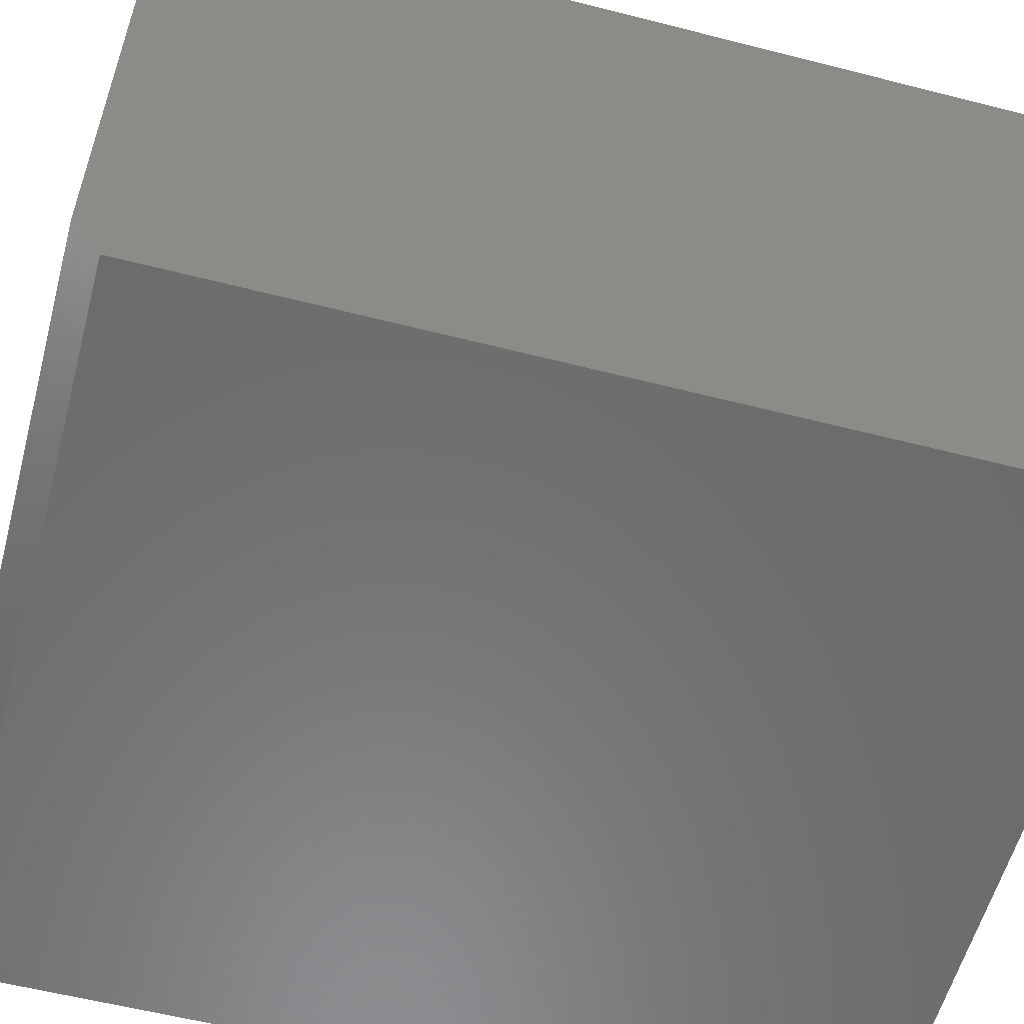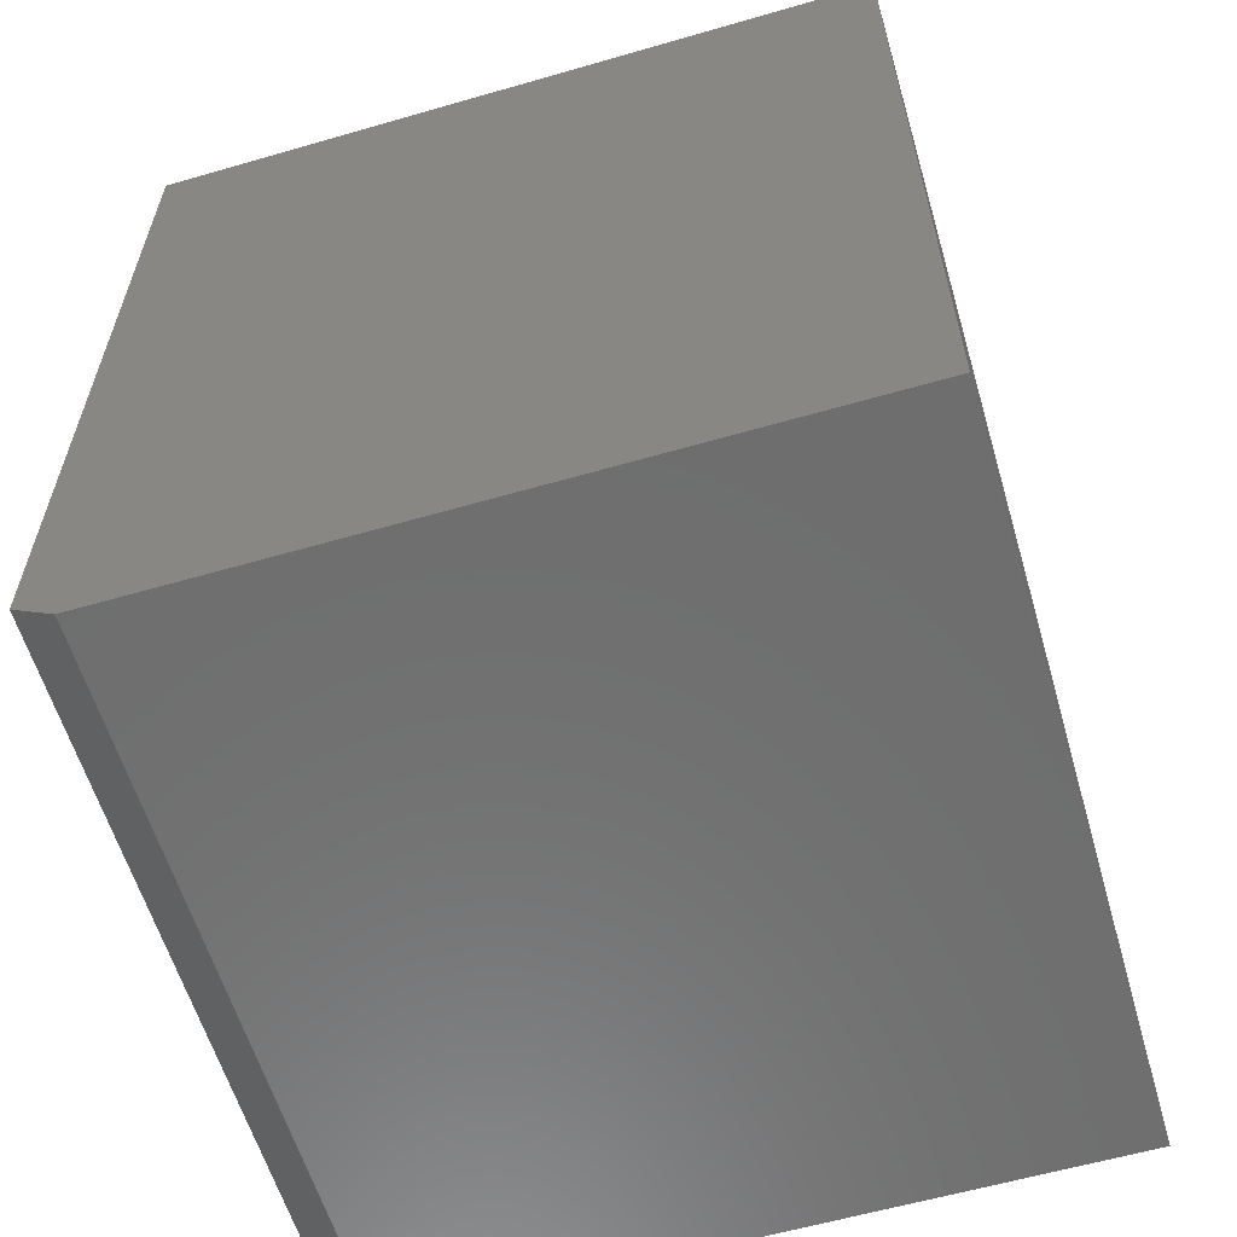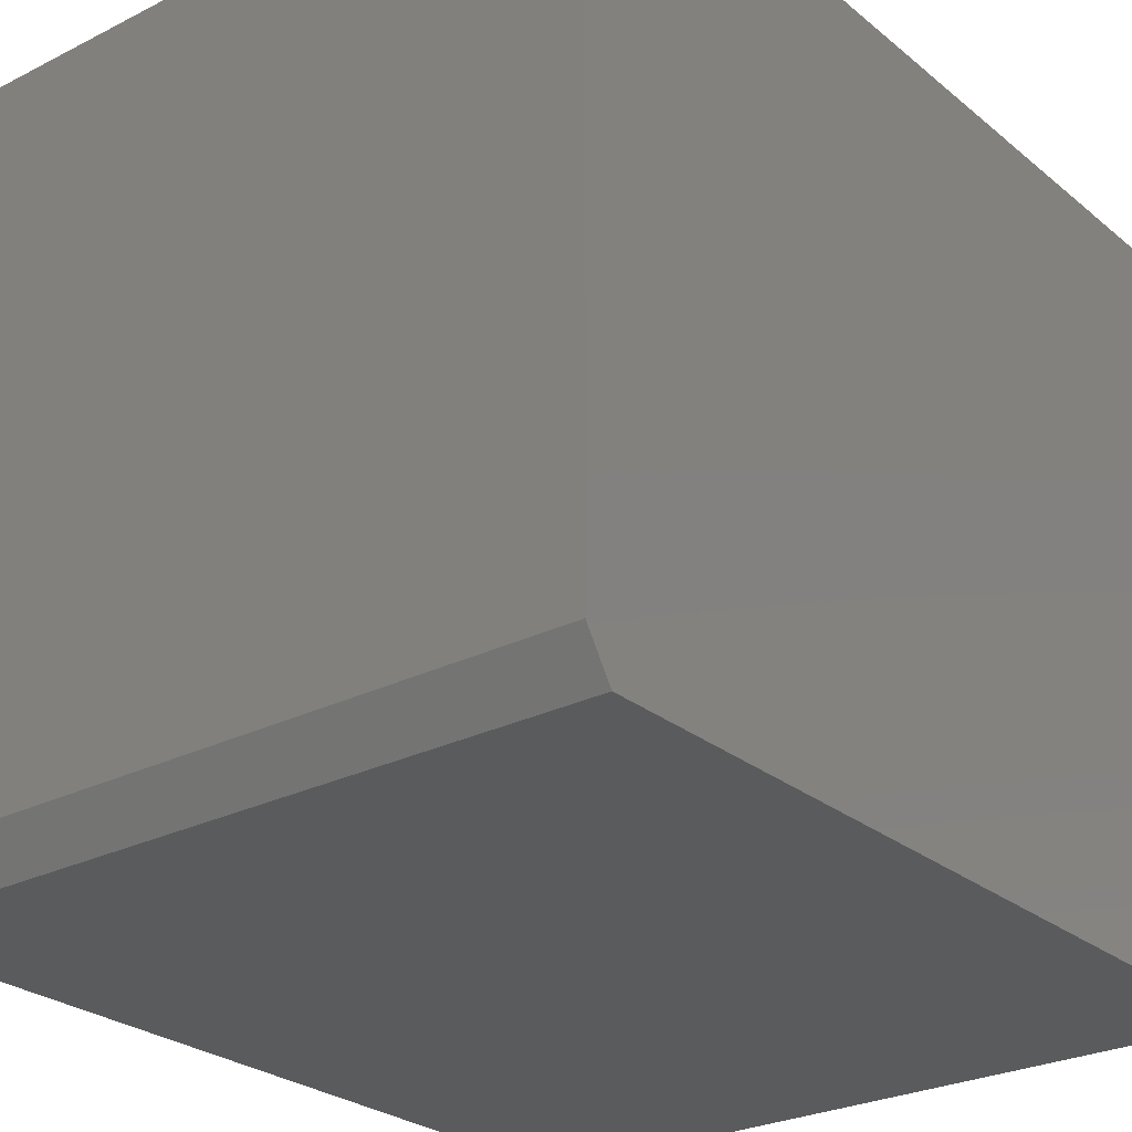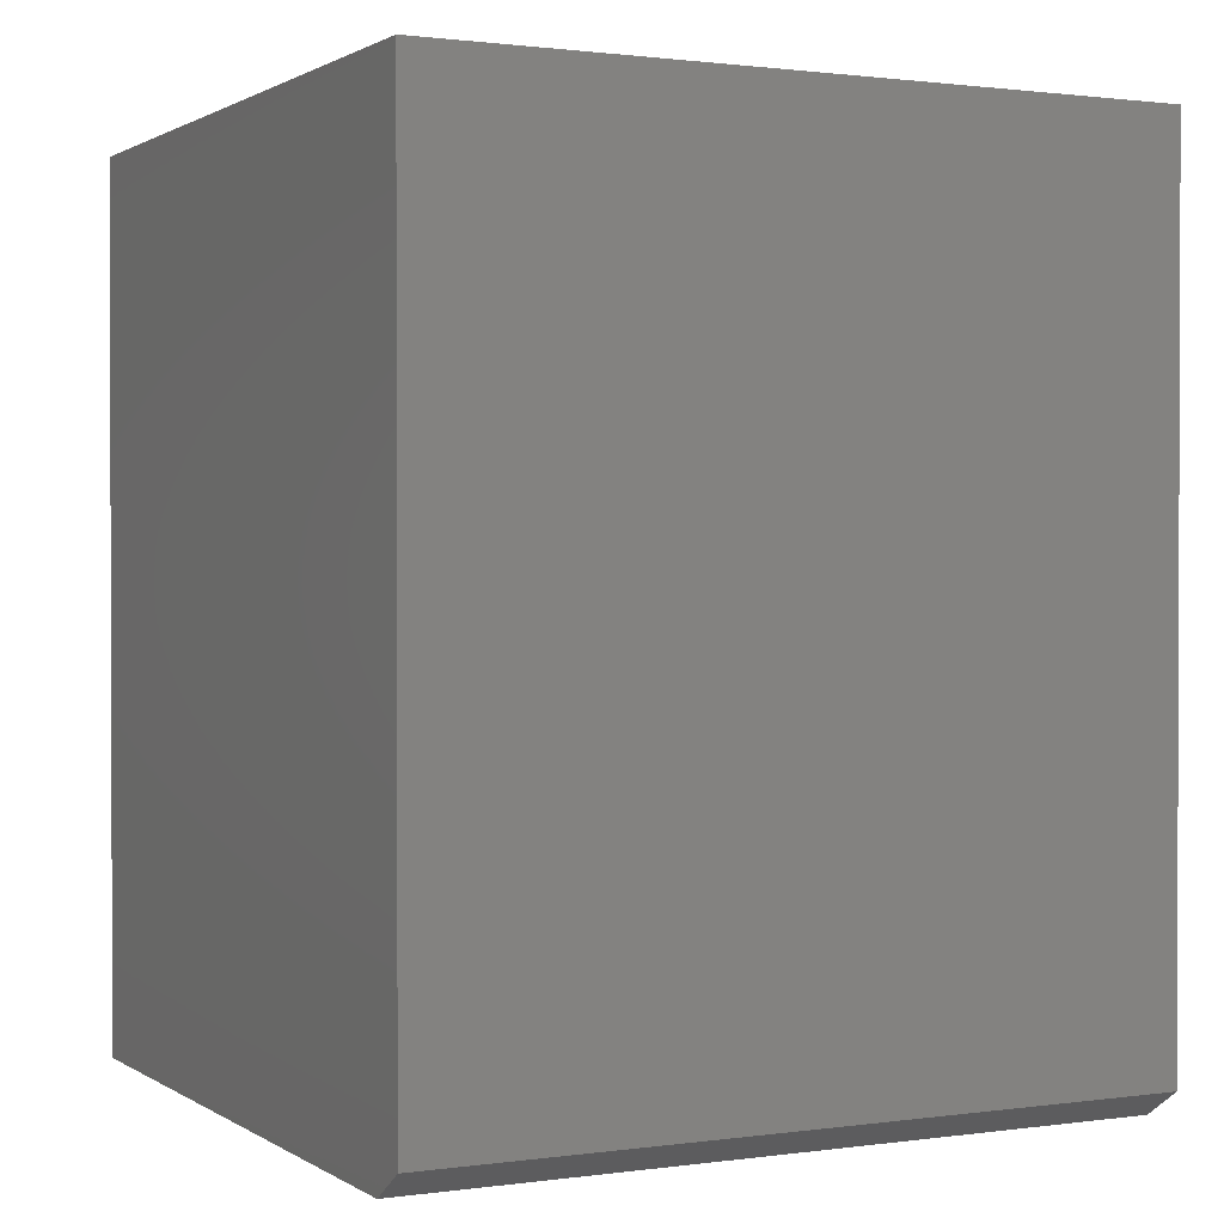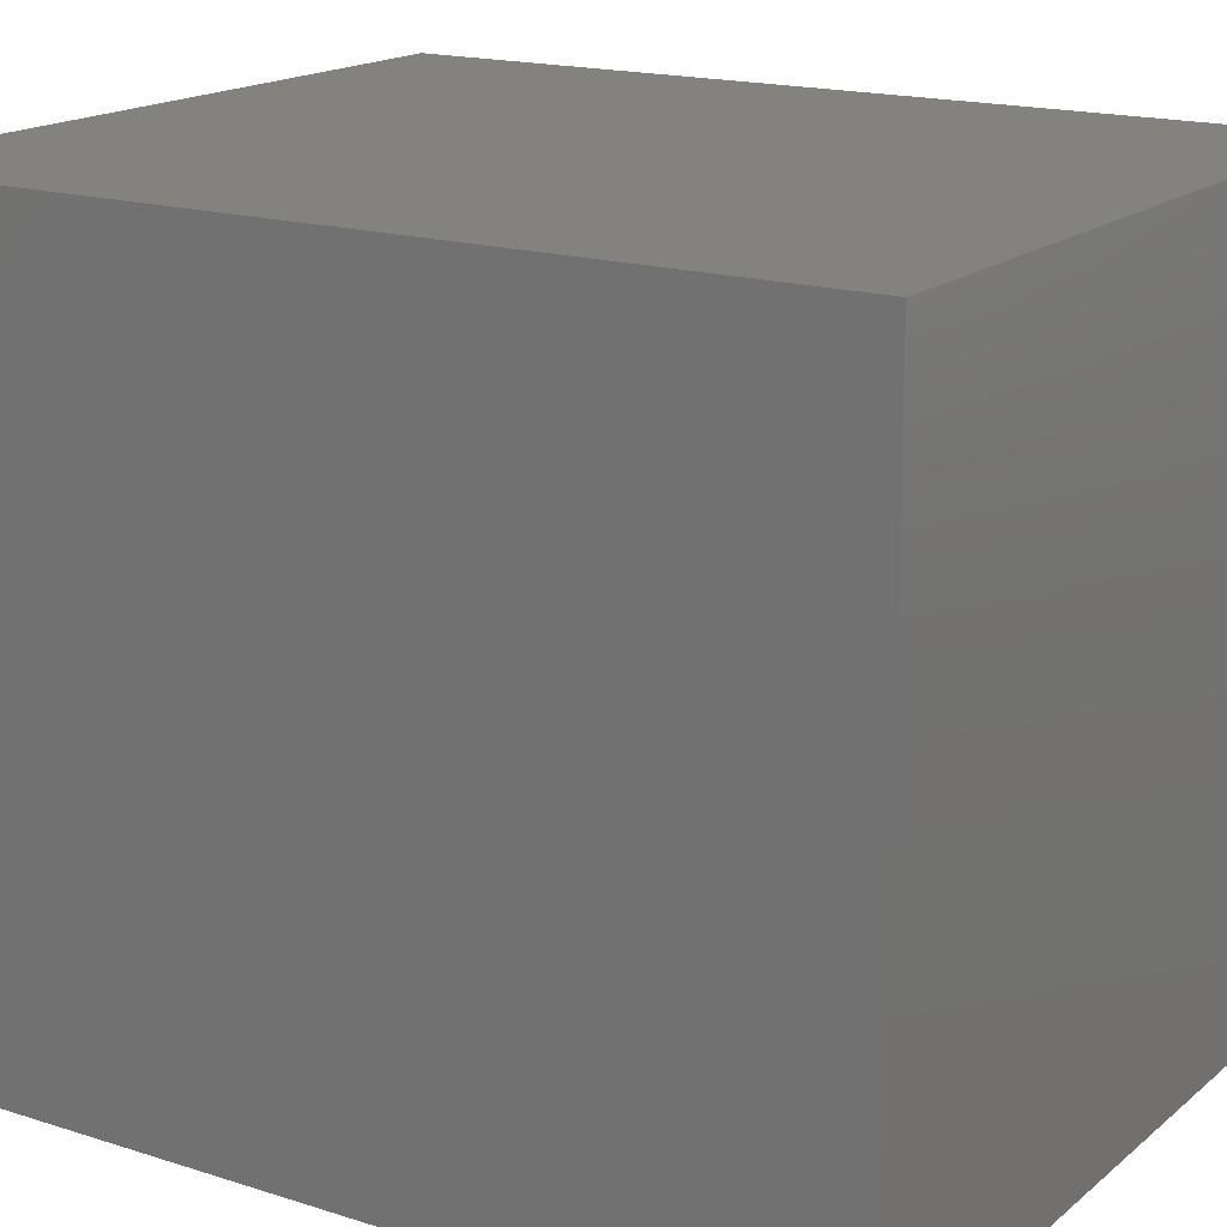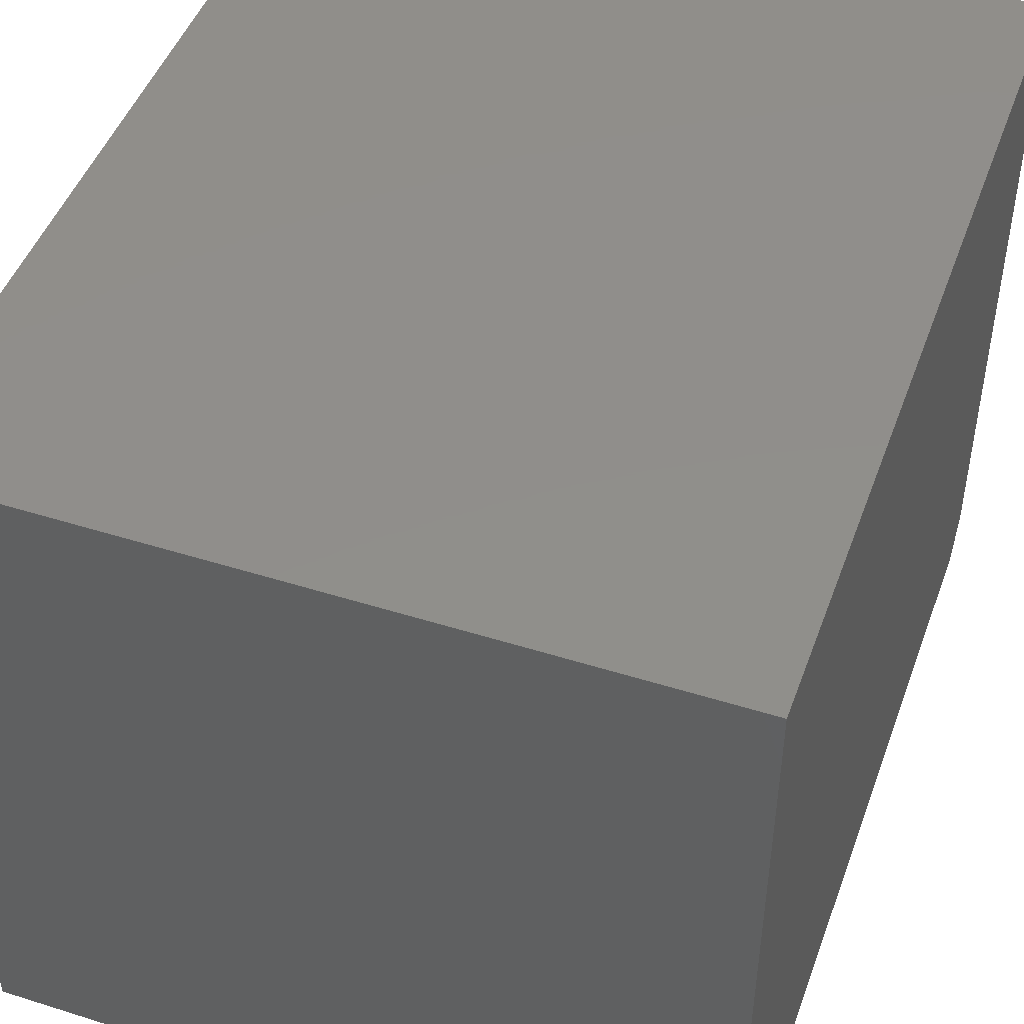
<metadata>
{"format":"stl","ext":"stl","renderer":"f3d","projection":"perspective","resolution":1024,"background":"white","views":[{"elev":-57.5,"azim":75.1,"up":"+Z"},{"elev":-60.0,"azim":-73.5,"up":"+Y"},{"elev":-26.6,"azim":38.4,"up":"+Z"},{"elev":1.1,"azim":153.2,"up":"+Y"},{"elev":17.1,"azim":122.6,"up":"+Z"},{"elev":47.3,"azim":-160.4,"up":"+Z"}]}
</metadata>
<code>
# stl→obj: 10 verts, 16 faces
v 1.435e-18 0 0.02344
v 0.4141 0 0.02344
v 2.535e-17 0 0.4141
v 0.4141 0 0.4141
v 0 0.01562 0
v 2.535e-17 0.5 0.4141
v 0 0.5 0
v 0.4141 0.01562 -2.535e-17
v 0.4141 0.5 -2.535e-17
v 0.4141 0.5 0.4141
f 1 2 3
f 3 2 4
f 1 3 5
f 5 3 6
f 5 6 7
f 2 8 4
f 4 8 9
f 4 9 10
f 5 7 8
f 8 7 9
f 8 2 5
f 5 2 1
f 7 6 9
f 9 6 10
f 4 10 3
f 3 10 6

</code>
